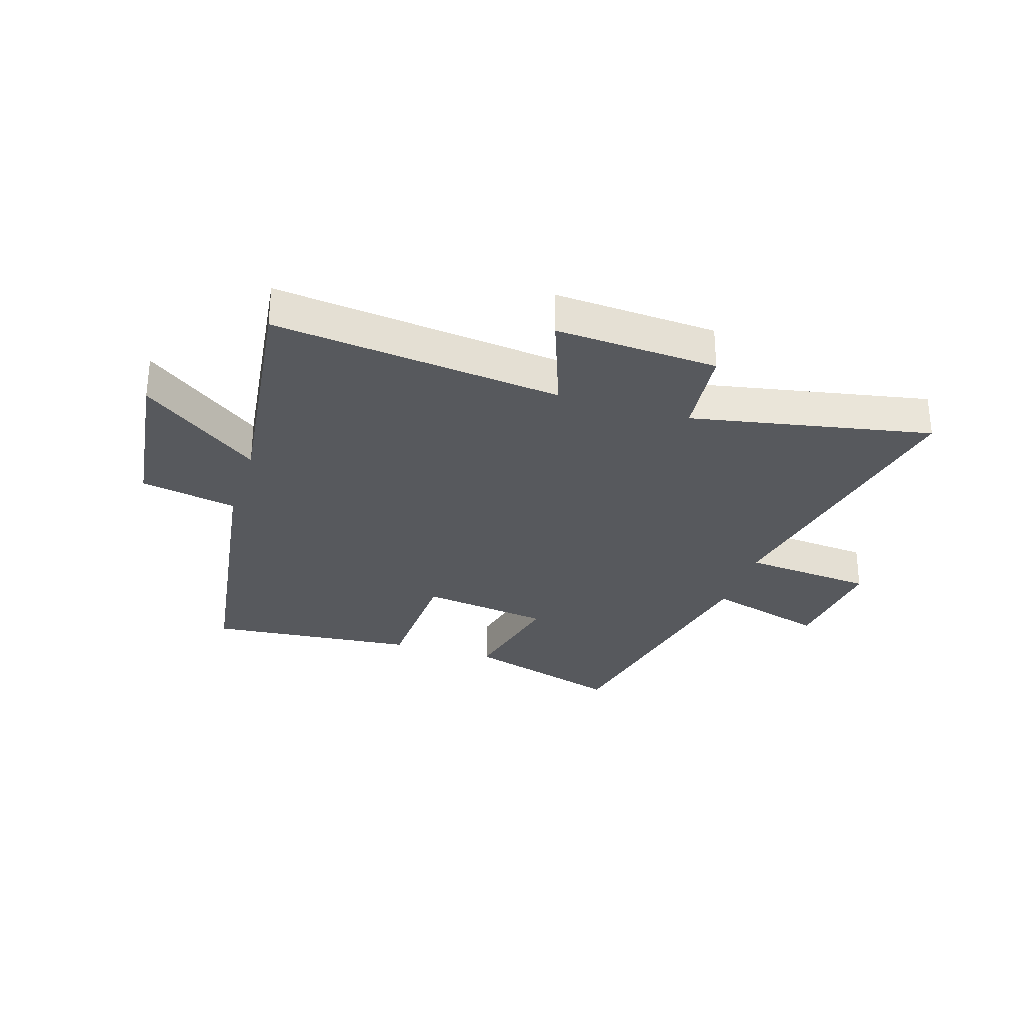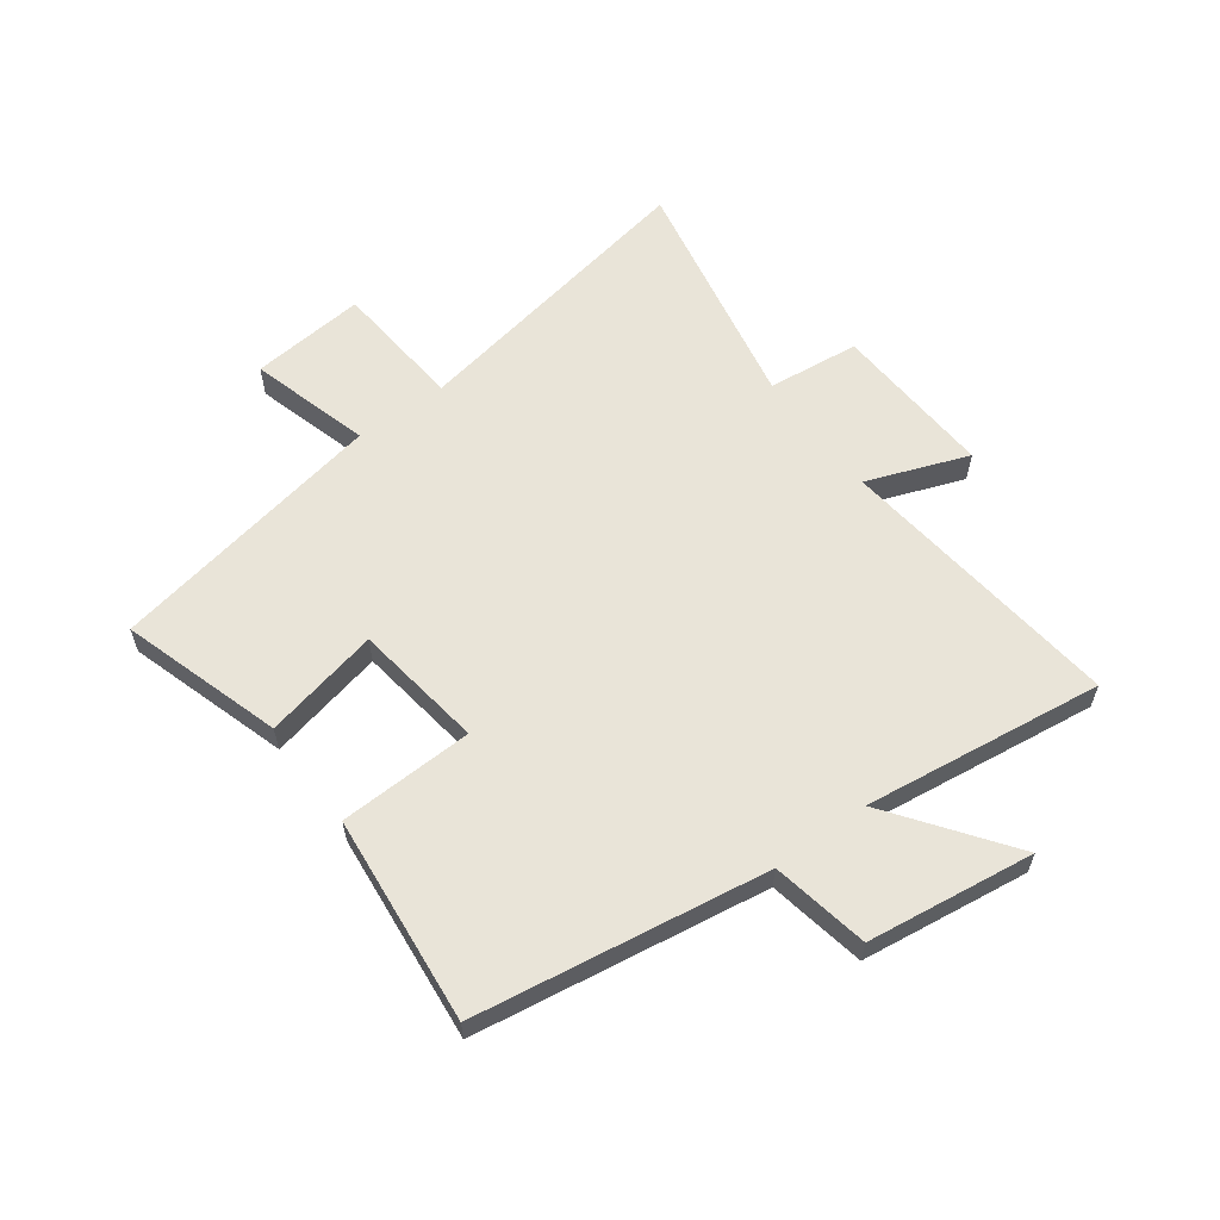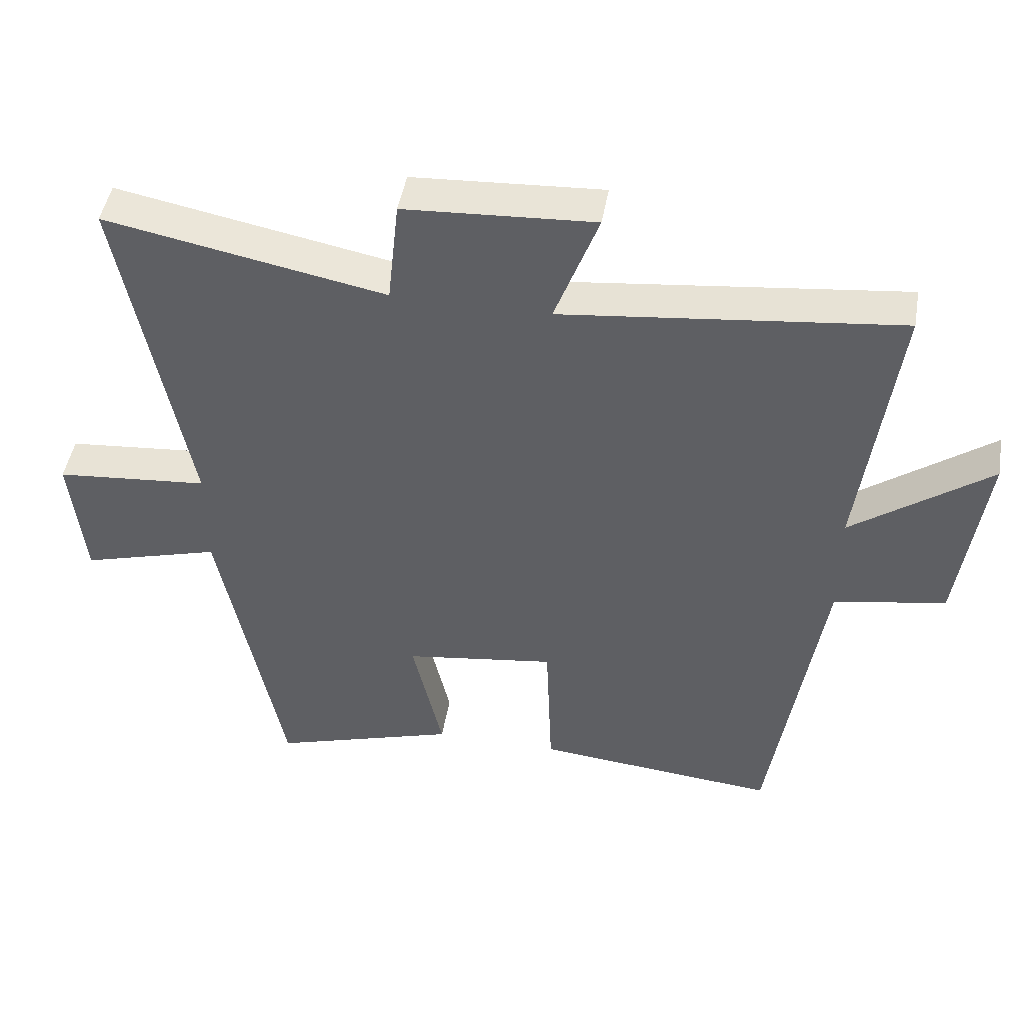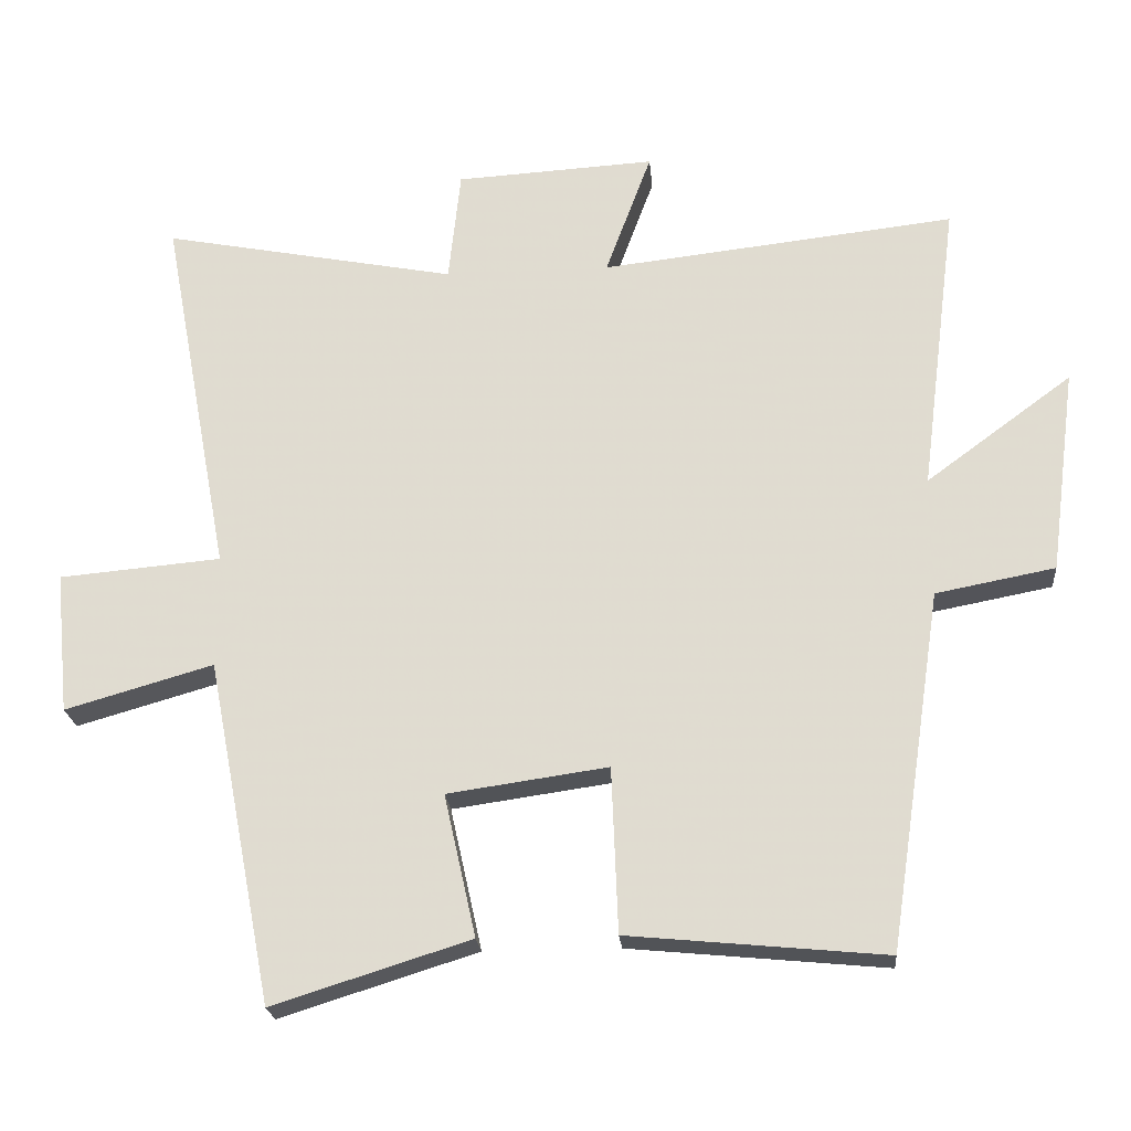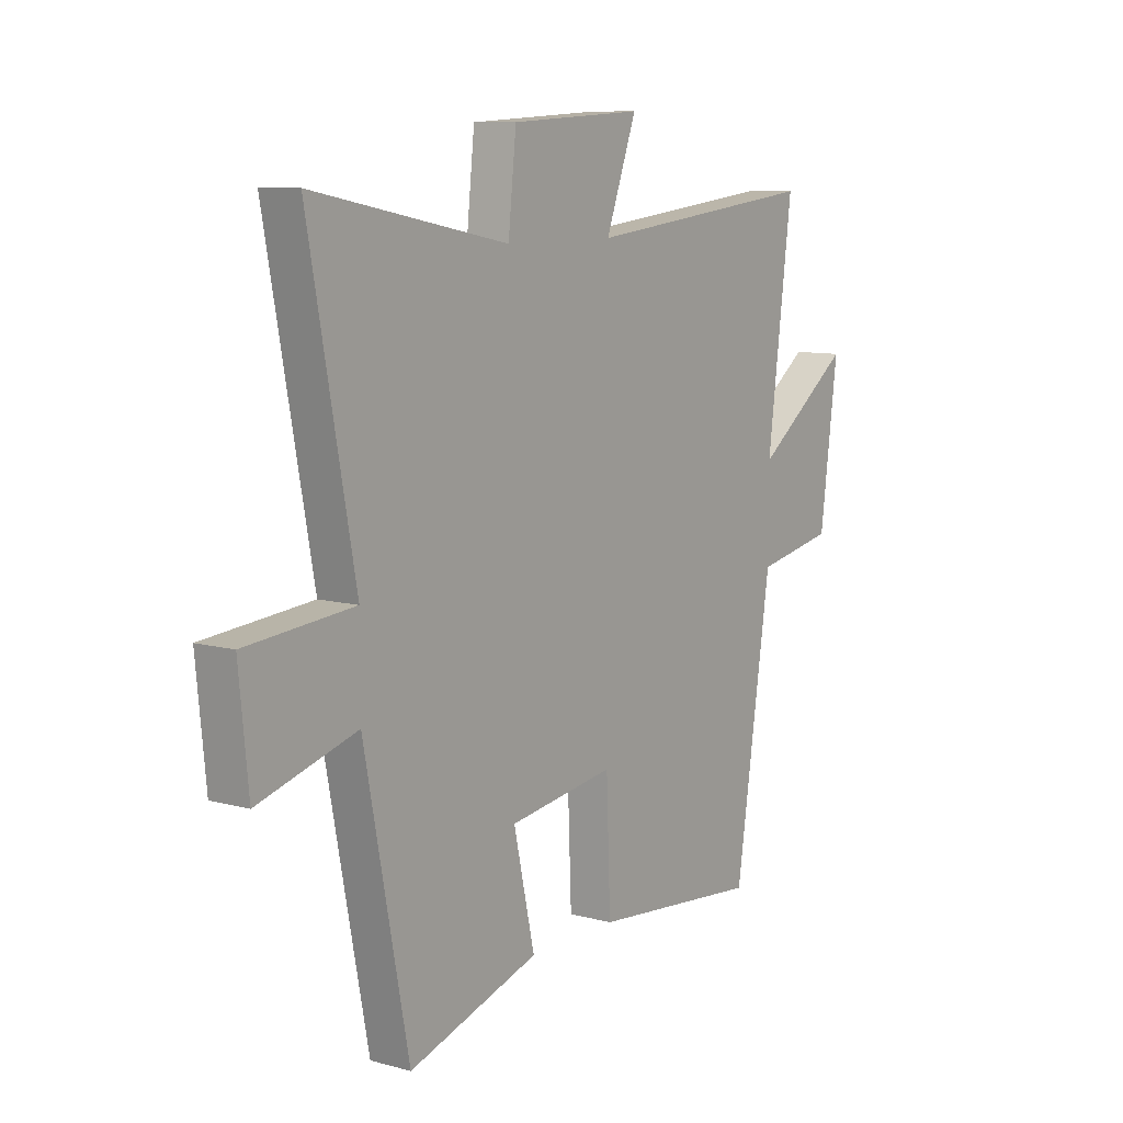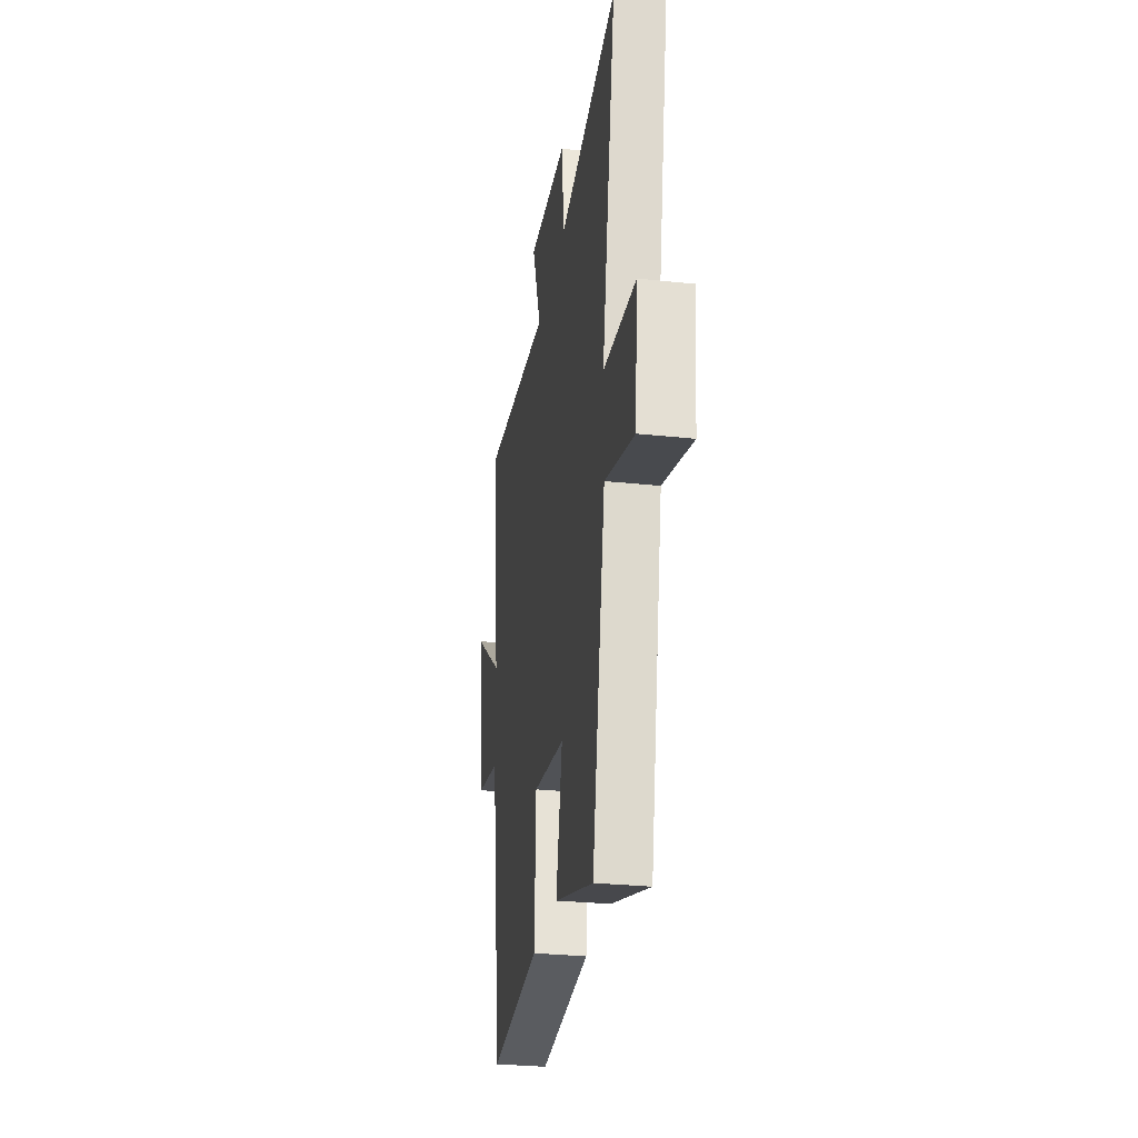
<metadata>
{"format":"obj","ext":"obj","renderer":"f3d","projection":"perspective","resolution":1024,"background":"white","views":[{"elev":-29.7,"azim":-17.6,"up":"+Y"},{"elev":59.8,"azim":-126.2,"up":"+Y"},{"elev":46.9,"azim":-170.2,"up":"+Z"},{"elev":-22.5,"azim":-175.0,"up":"+Z"},{"elev":9.4,"azim":125.5,"up":"+Z"},{"elev":-28.8,"azim":80.9,"up":"+Z"}]}
</metadata>
<code>
v 0.598 0.07 0.581
v 0.5 0.07 0.058
v 0.729 0.07 0.038
v 0.709 0.07 -0.162
v 0.5 0.07 -0.102
v 0.406 0.07 -0.587
v 0.128 0.07 -0.5
v 0.173 0.07 -0.299
v -0.053 0.07 -0.267
v -0.062 0.07 -0.5
v -0.424 0.07 -0.535
v -0.5 0.07 -0.03
v -0.668 0.07 0.002
v -0.706 0.07 0.292
v -0.5 0.07 0.14
v -0.553 0.07 0.556
v -0.052 0.07 0.5
v -0.117 0.07 0.676
v 0.165 0.07 0.66
v 0.182 0.07 0.5
v 0.598 0 0.581
v 0.5 0 0.058
v 0.729 0 0.038
v 0.709 0 -0.162
v 0.5 0 -0.102
v 0.406 0 -0.587
v 0.128 0 -0.5
v 0.173 0 -0.299
v -0.053 0 -0.267
v -0.062 0 -0.5
v -0.424 0 -0.535
v -0.5 0 -0.03
v -0.668 0 0.002
v -0.706 0 0.292
v -0.5 0 0.14
v -0.553 0 0.556
v -0.052 0 0.5
v -0.117 0 0.676
v 0.165 0 0.66
v 0.182 0 0.5
f 17 18 19 20
f 15 16 17
f 15 17 20
f 12 13 14 15
f 9 10 11 12
f 8 9 12 15
f 5 6 7 8
f 5 8 15 20
f 2 3 4 5
f 20 1 2
f 2 5 20
f 40 39 38 37
f 37 36 35
f 40 37 35
f 35 34 33 32
f 32 31 30 29
f 35 32 29 28
f 28 27 26 25
f 40 35 28 25
f 25 24 23 22
f 22 21 40
f 40 25 22
f 1 21 22 2
f 2 22 23 3
f 3 23 24 4
f 4 24 25 5
f 5 25 26 6
f 6 26 27 7
f 7 27 28 8
f 8 28 29 9
f 9 29 30 10
f 10 30 31 11
f 11 31 32 12
f 12 32 33 13
f 13 33 34 14
f 14 34 35 15
f 15 35 36 16
f 16 36 37 17
f 17 37 38 18
f 18 38 39 19
f 19 39 40 20
f 20 40 21 1

</code>
